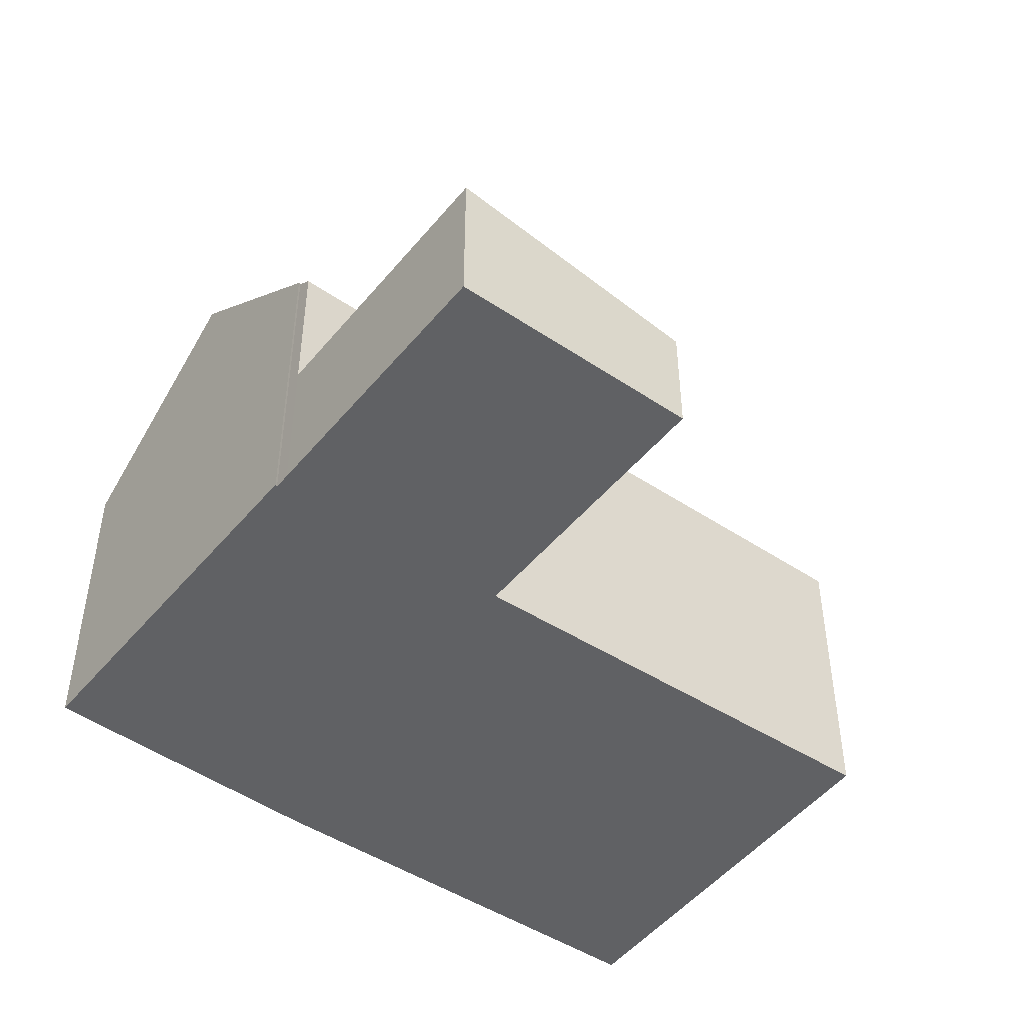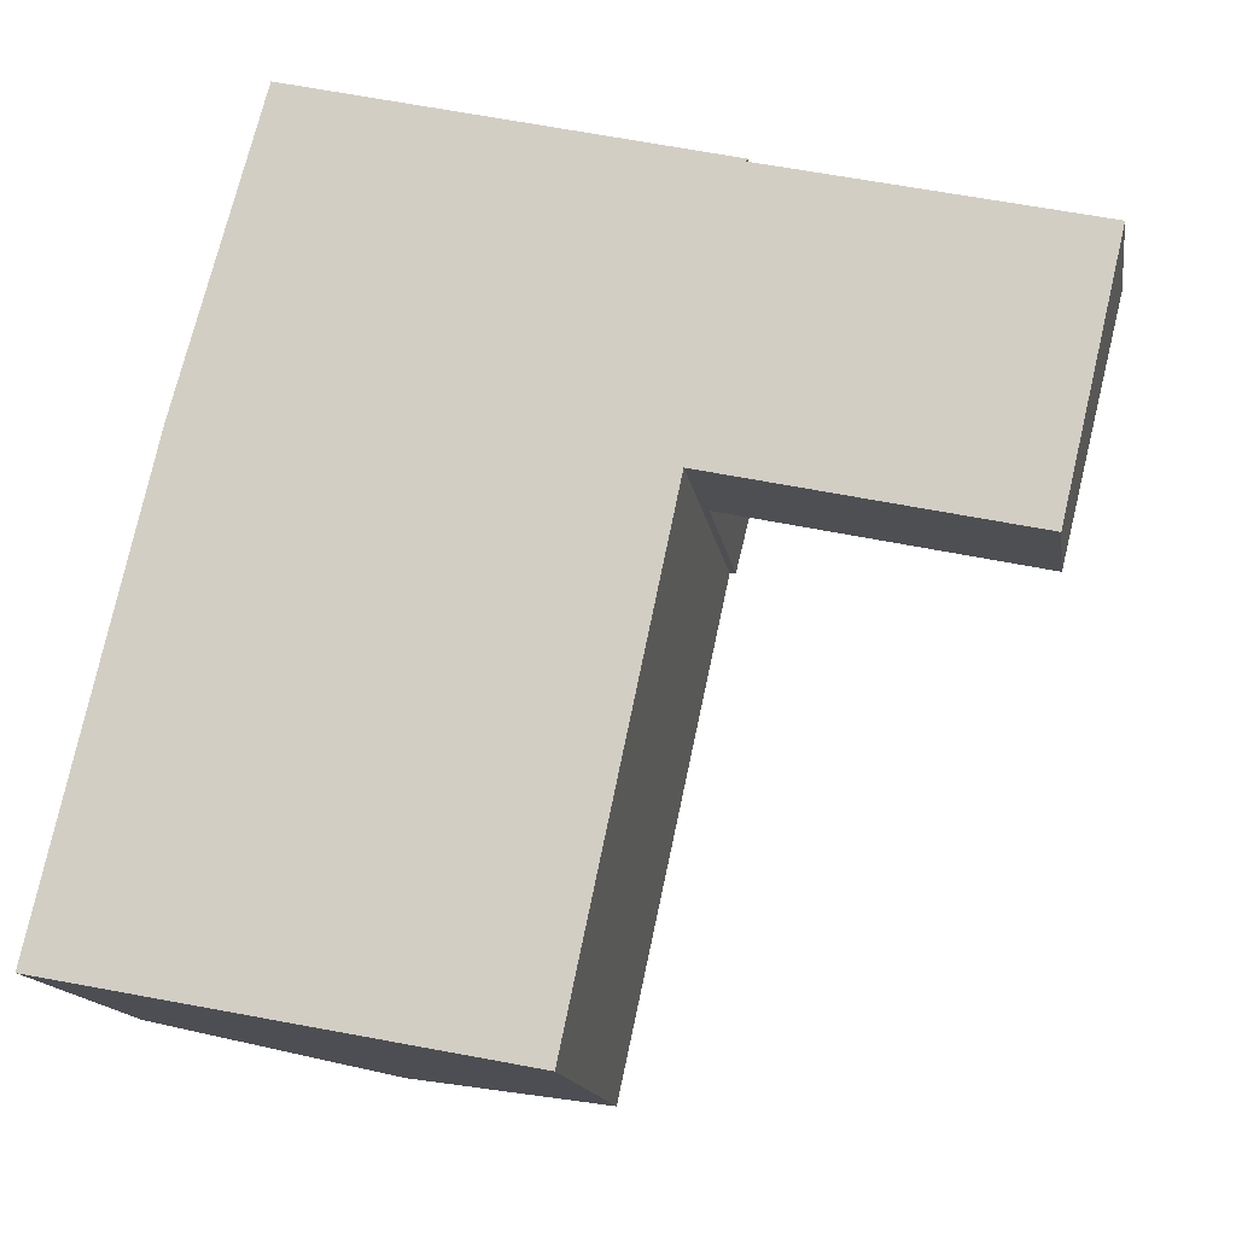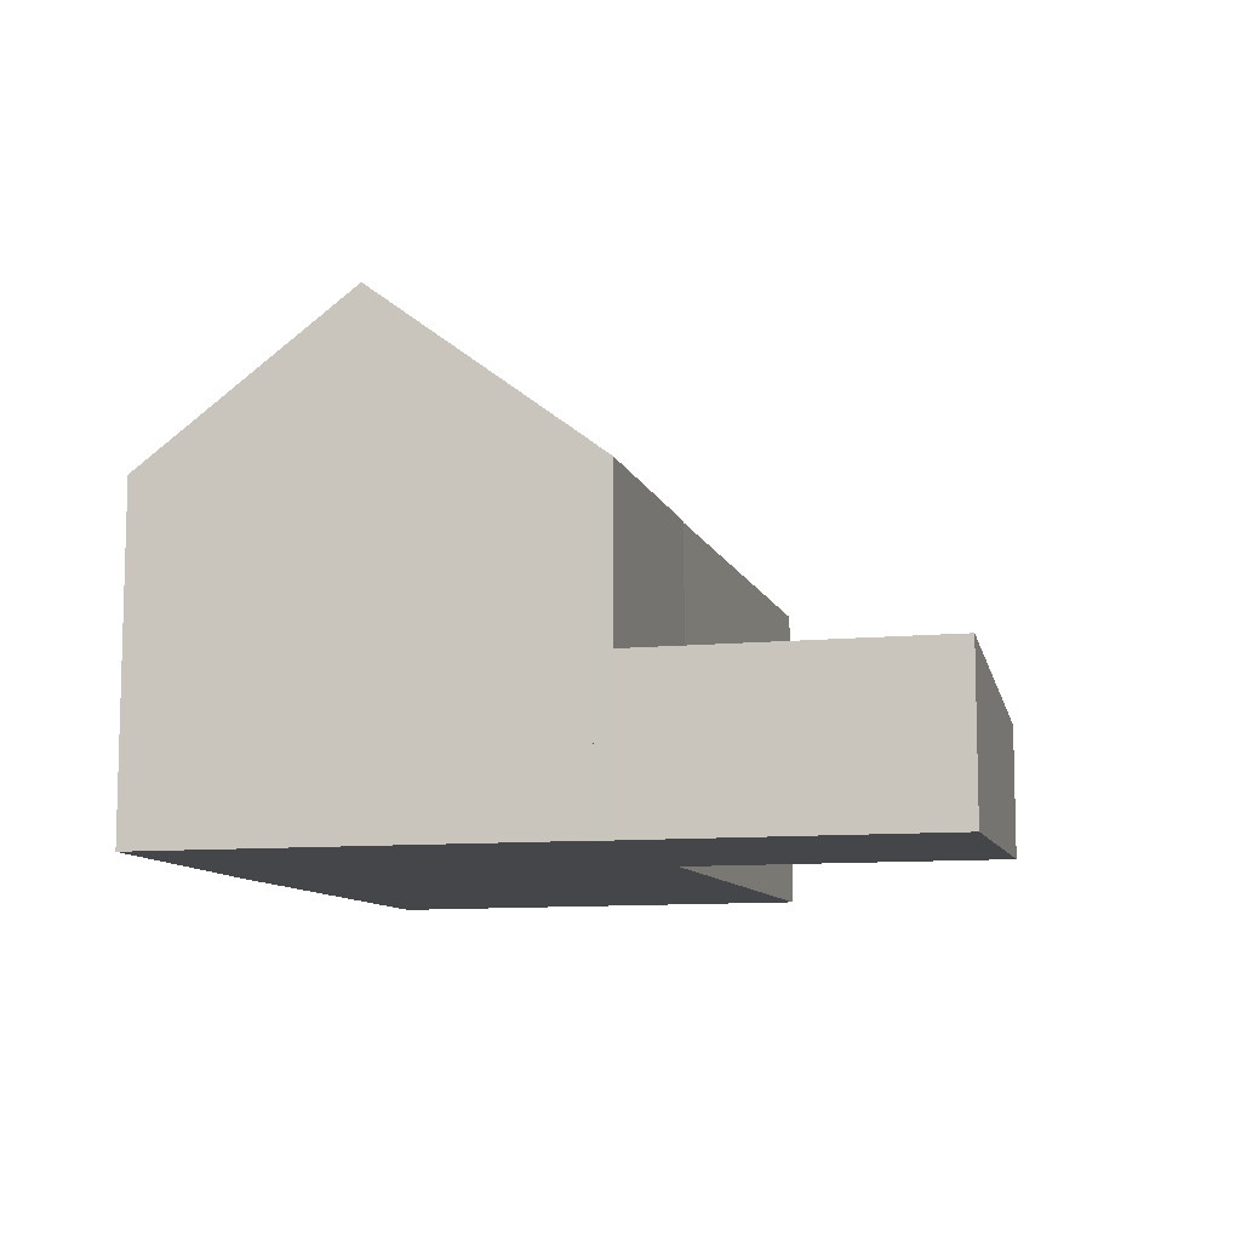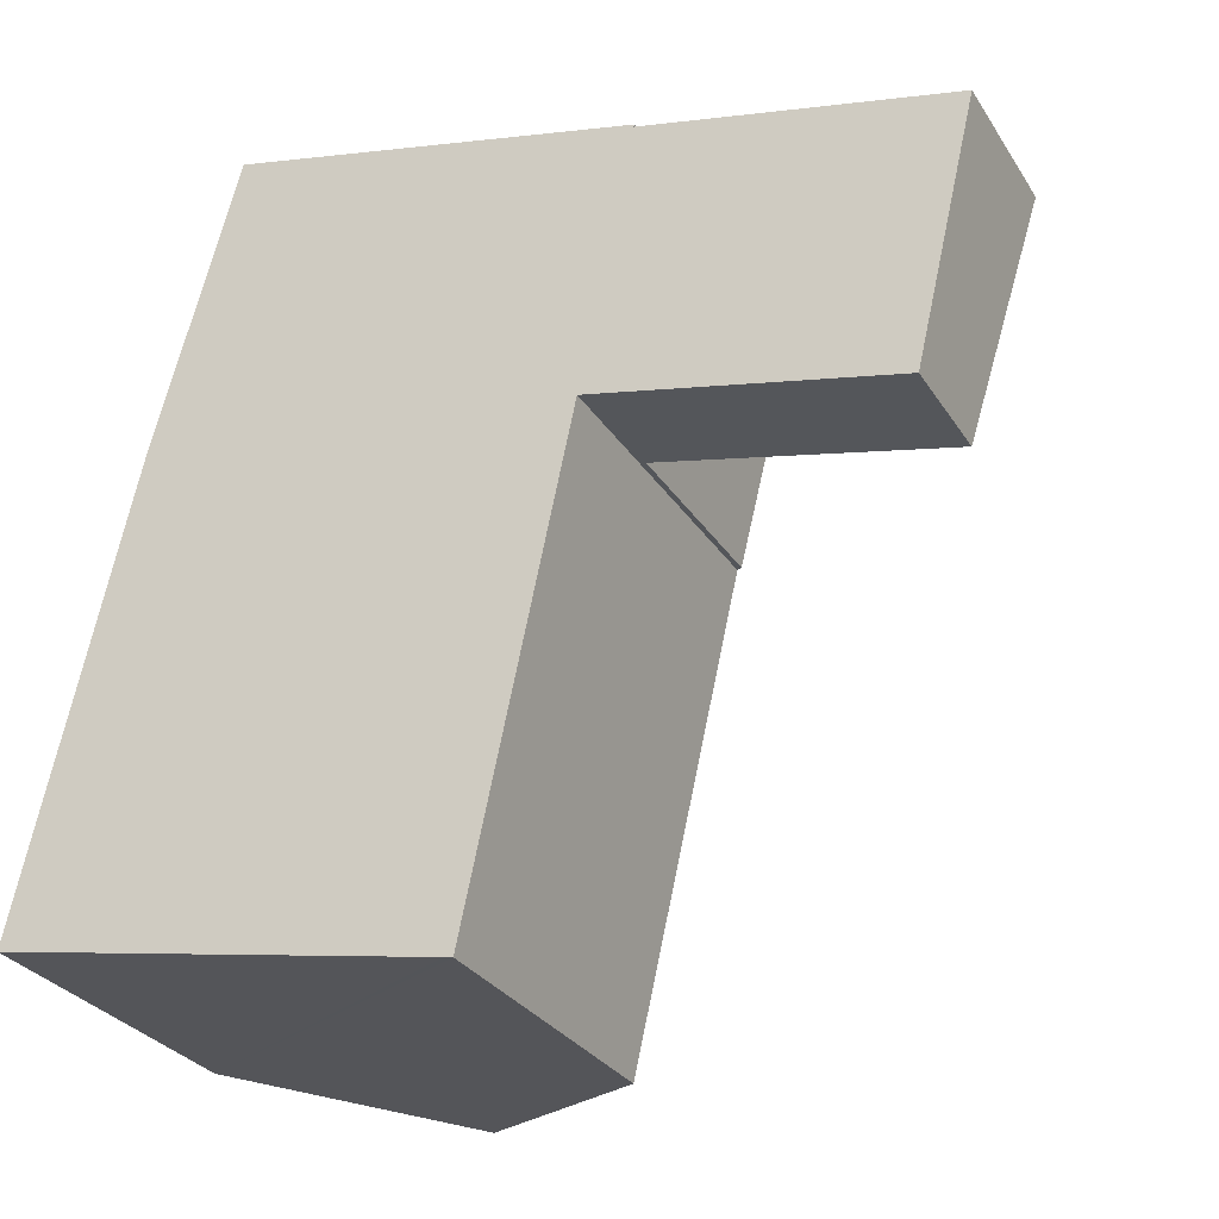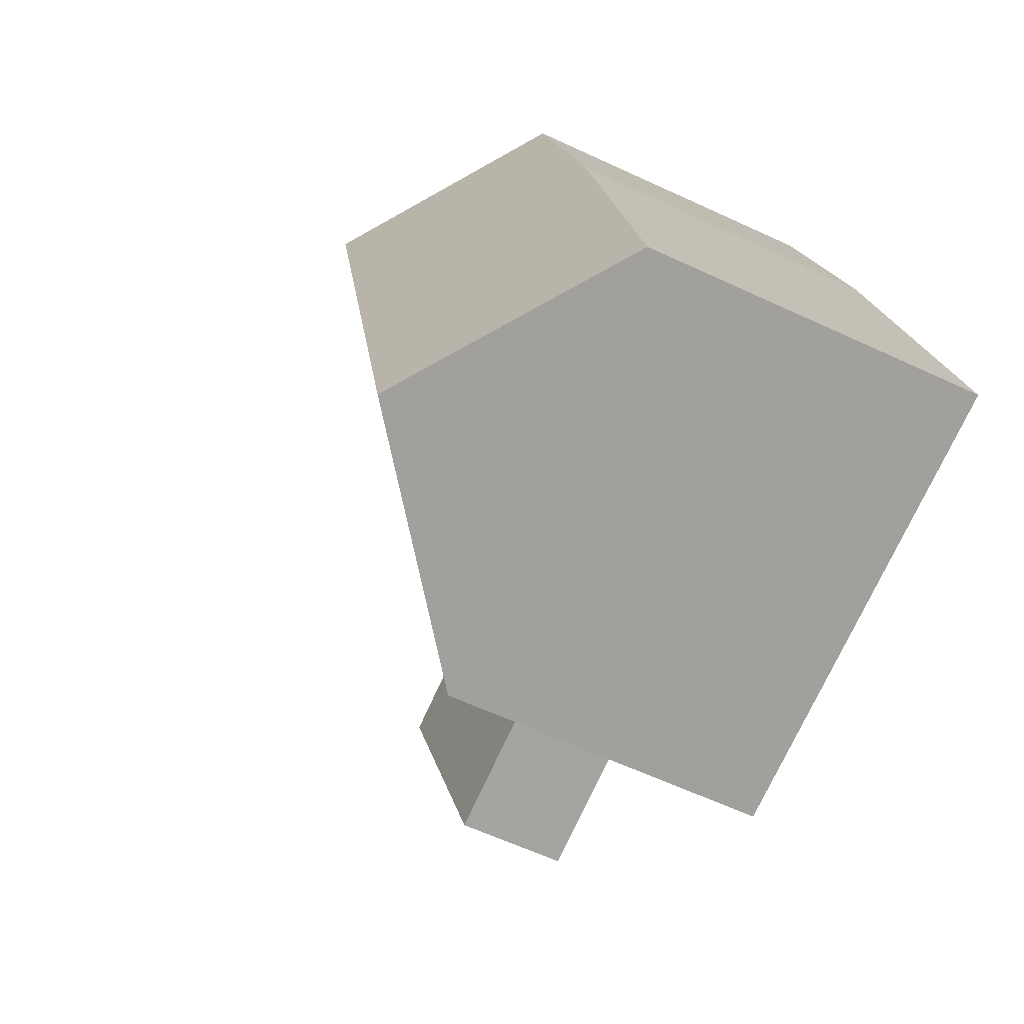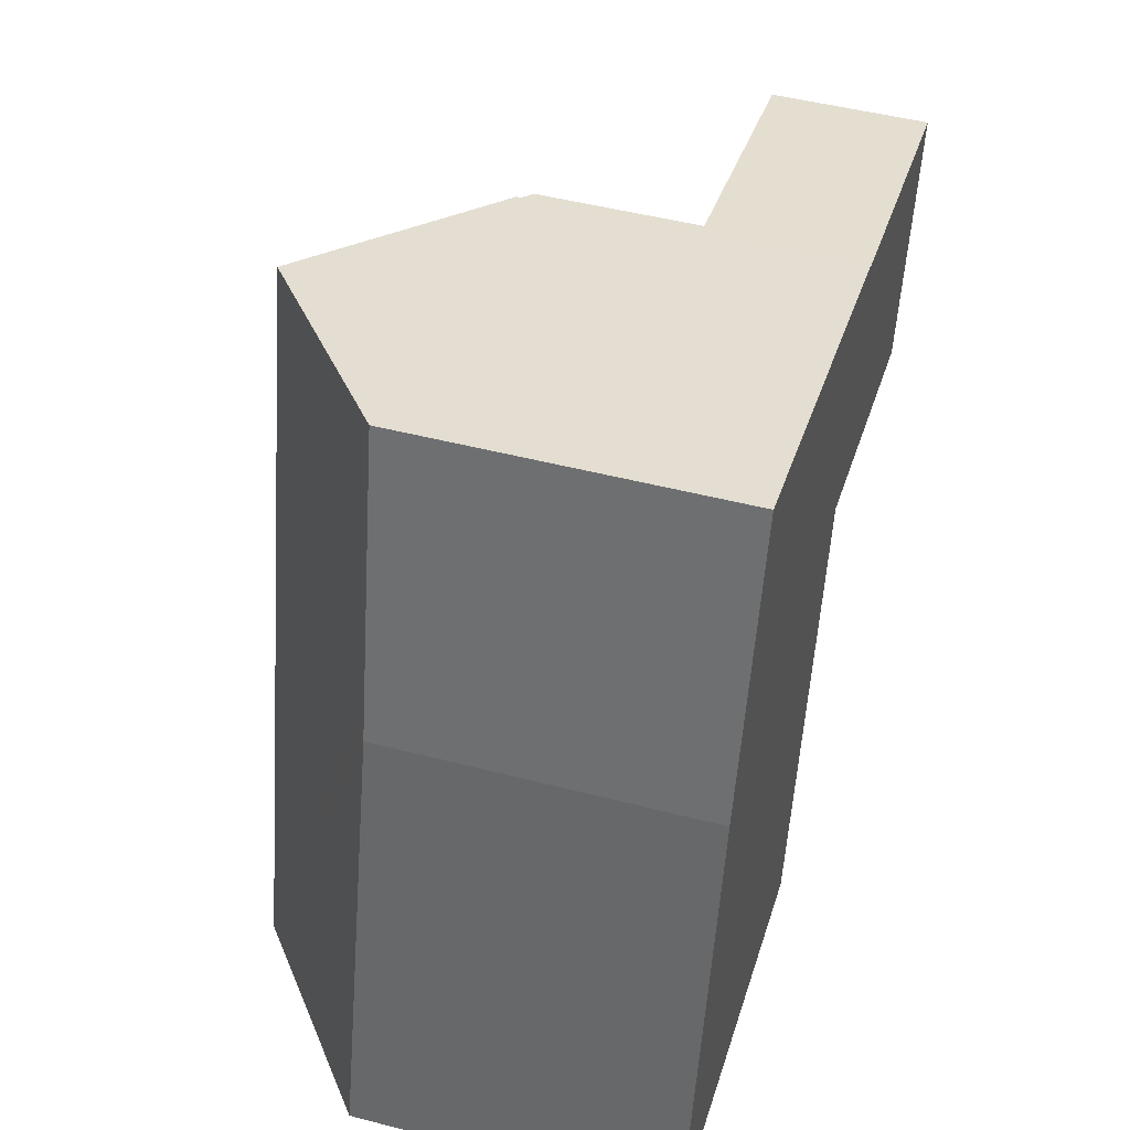
<metadata>
{"format":"obj","ext":"obj","renderer":"f3d","projection":"perspective","resolution":1024,"background":"white","views":[{"elev":-46.9,"azim":65.9,"up":"+Y"},{"elev":-14.5,"azim":8.7,"up":"+Z"},{"elev":-9.9,"azim":27.8,"up":"+Y"},{"elev":-29.2,"azim":26.4,"up":"+Z"},{"elev":-61.4,"azim":-115.4,"up":"+Z"},{"elev":48.2,"azim":-73.8,"up":"+Z"}]}
</metadata>
<code>
v  7.244 10.77 9.77
v  8.704 10.77 15.7
v  13.17 7.346 14.63
v  4.134 7.267 16.8
v  2.537 7.164 10.89
v  4.62 10.77 -0.893
v  2.321 7.15 10.09
v  0 7.267 4.45e-16
v  13.13 7.365 14.58
v  9.493 7.075 -1.835
v  11.01 7.075 4.342
v  9.687 6.928 -1.872
v  11.93 7.178 8.657
v  11.96 7.181 8.778
v  13.51 7.075 14.49
v  12.1 7.075 8.747
v  4.134 -1.029e-15 16.8
v  2.537 -6.667e-16 10.89
v  2.321 -6.177e-16 10.09
v  0 0 0
v  13.17 -8.956e-16 14.63
v  8.704 -9.614e-16 15.7
v  13.13 -8.927e-16 14.58
v  13.51 -8.873e-16 14.49
v  12.1 -5.356e-16 8.747
v  11.96 -5.375e-16 8.778
v  11.93 -5.301e-16 8.657
v  9.687 1.146e-16 -1.872
v  11.01 -2.659e-16 4.342
v  9.493 1.124e-16 -1.835
v  4.62 5.468e-17 -0.893
v  13.51 3.493 14.49
v  18.56 2.635 7.291
v  12.1 2.624 8.747
v  13.74 3.493 14.44
v  19.9 3.497 13
v  19.9 -7.959e-16 13
v  13.74 -8.841e-16 14.44
v  18.56 -4.464e-16 7.291
g defaultobject
f 1 2 3
f 1 4 2
f 4 1 5
f 5 1 6
f 5 6 7
f 7 6 8
f 1 3 9
f 10 11 12
f 11 10 6
f 11 6 1
f 11 1 13
f 13 1 14
f 14 15 16
f 15 14 1
f 15 1 9
f 5 17 4
f 17 5 7
f 17 7 18
f 18 7 19
f 20 7 8
f 7 20 19
f 4 3 2
f 3 4 17
f 3 17 21
f 21 17 22
f 23 15 9
f 15 23 24
f 3 23 9
f 23 3 21
f 24 16 15
f 16 24 25
f 26 13 14
f 13 26 11
f 11 26 12
f 12 26 27
f 12 27 28
f 28 27 29
f 16 26 14
f 26 16 25
f 28 10 12
f 10 28 6
f 6 28 8
f 8 28 30
f 8 30 31
f 8 31 20
f 24 26 25
f 26 24 18
f 18 24 23
f 18 23 17
f 17 23 21
f 17 21 22
f 31 19 20
f 19 31 30
f 19 30 28
f 19 28 29
f 19 29 27
f 19 27 18
f 18 27 26
f 32 33 34
f 33 32 35
f 33 35 36
f 24 35 32
f 35 24 36
f 36 24 37
f 37 24 38
f 37 33 36
f 33 37 39
f 39 34 33
f 34 39 25
f 34 24 32
f 24 34 25
f 38 39 37
f 39 38 24
f 39 24 25

</code>
